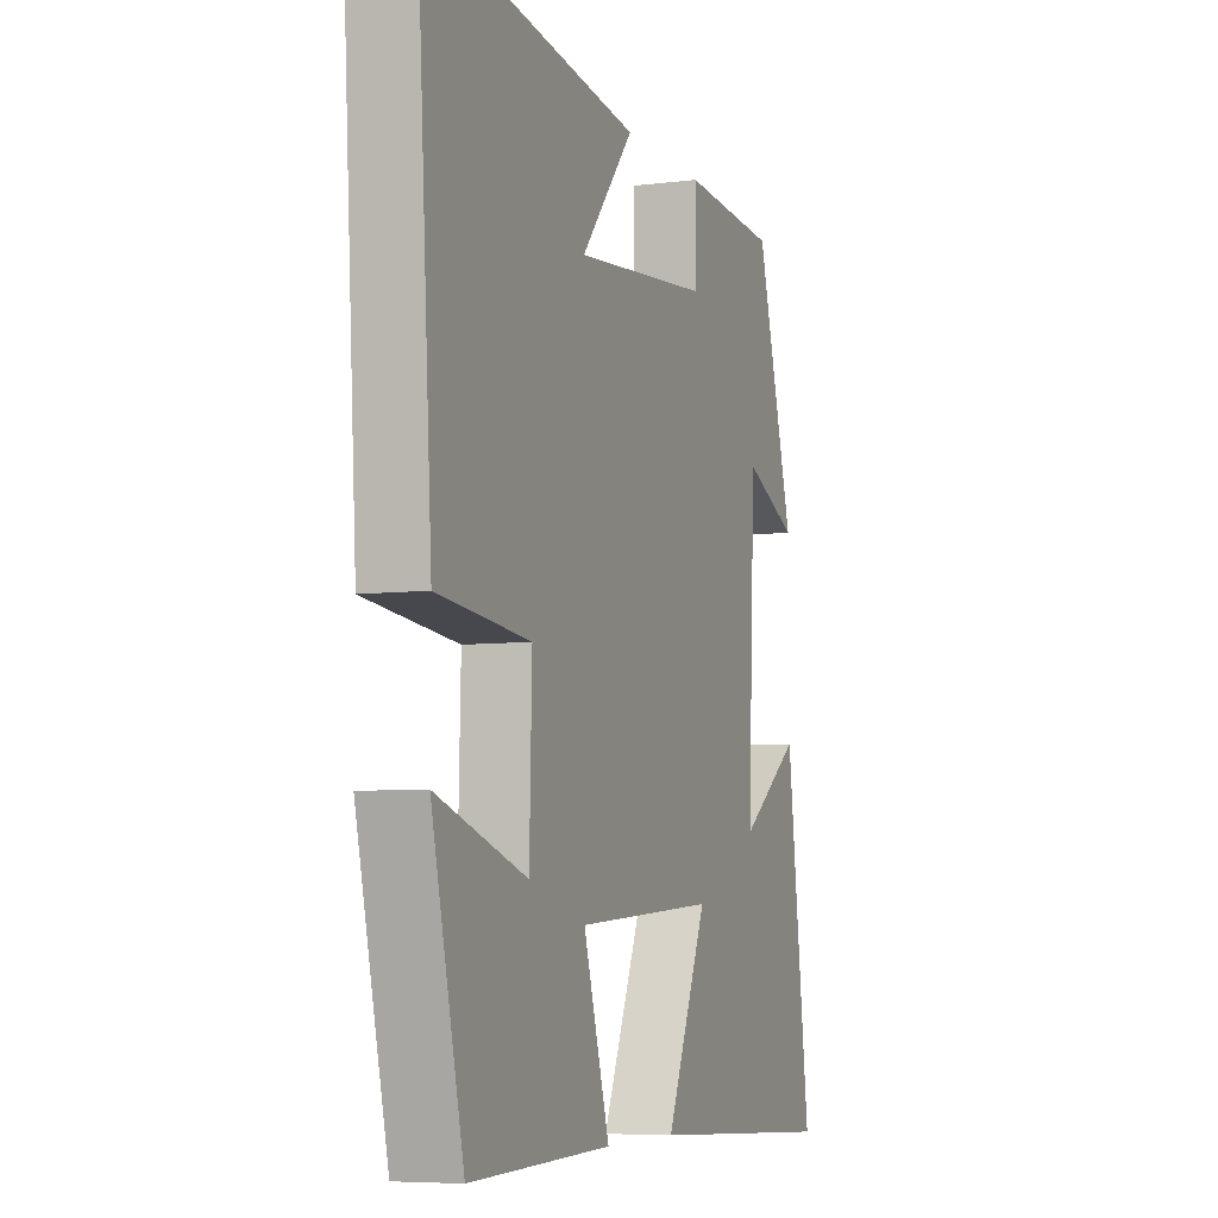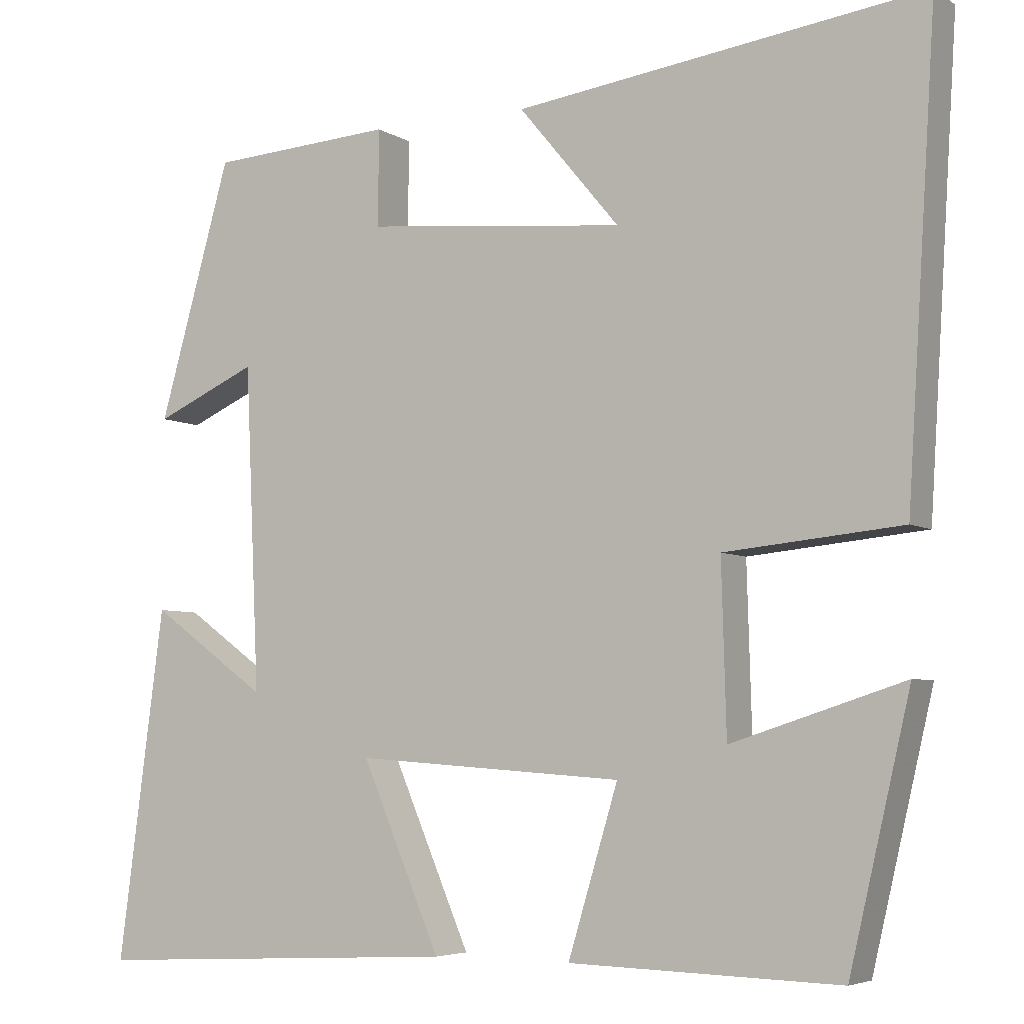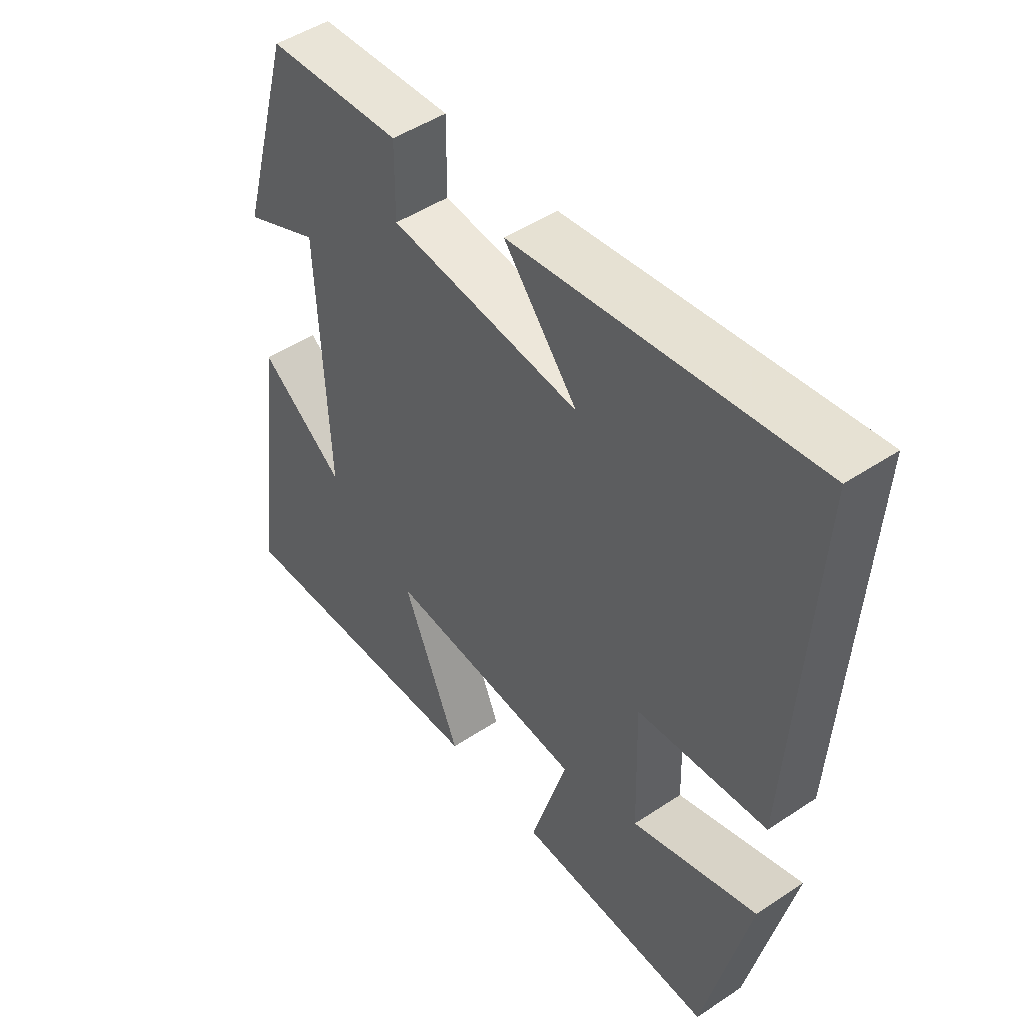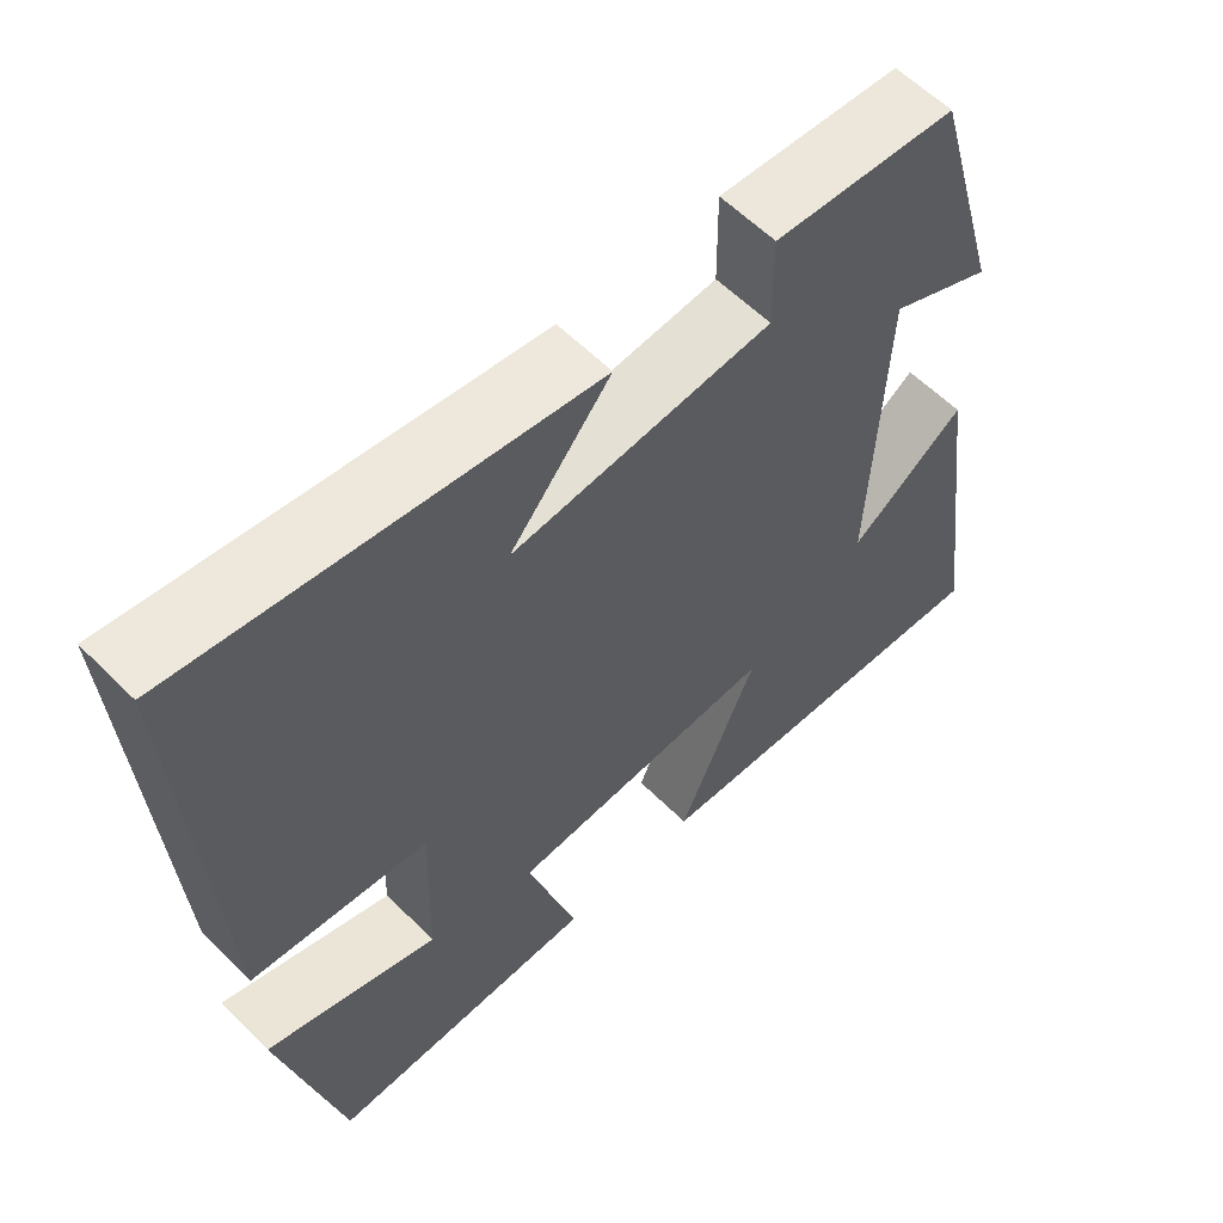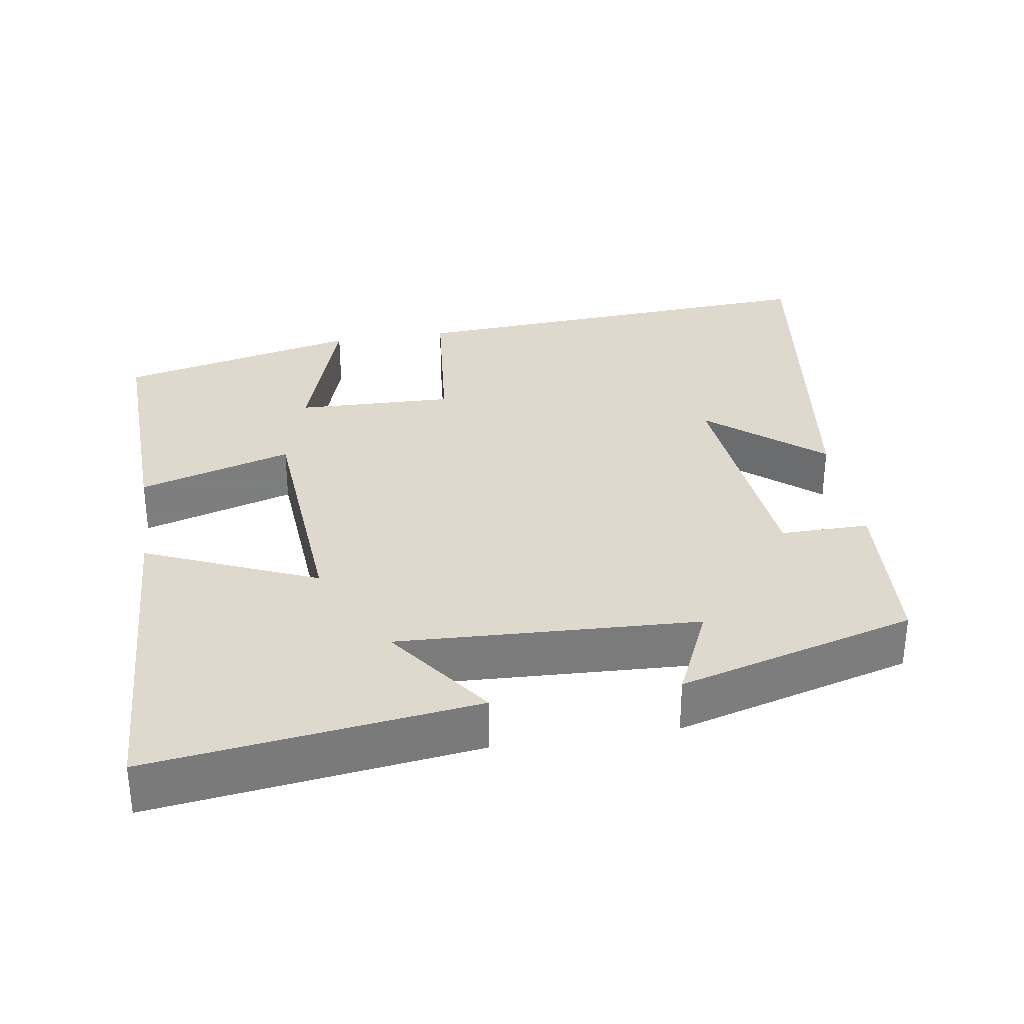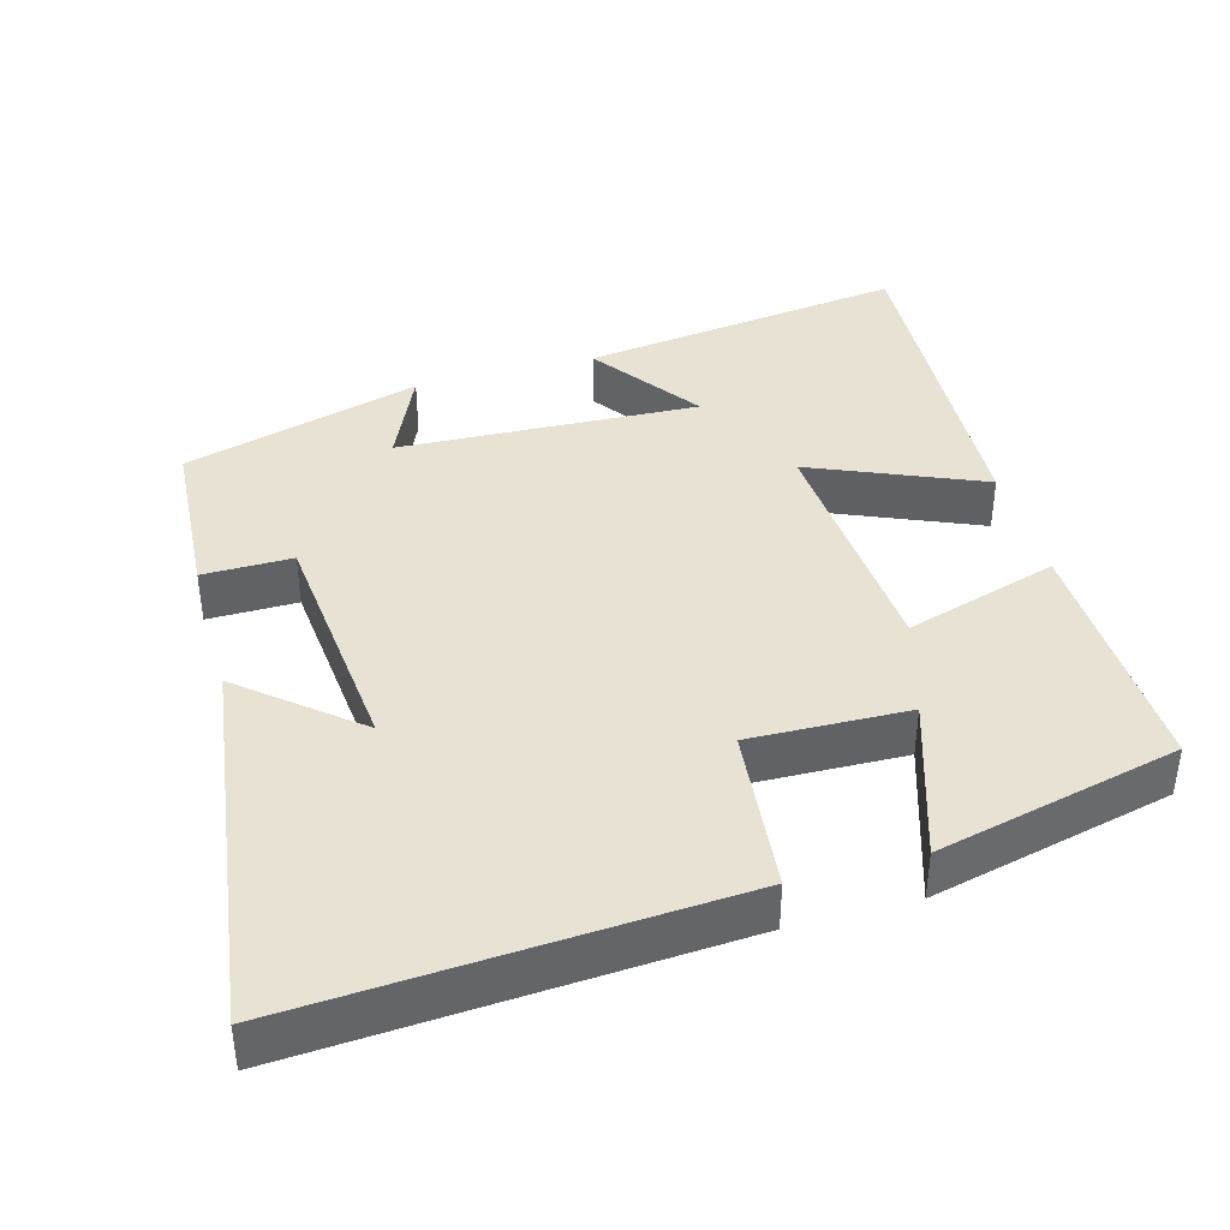
<metadata>
{"format":"obj","ext":"obj","renderer":"f3d","projection":"perspective","resolution":1024,"background":"white","views":[{"elev":-6.4,"azim":110.8,"up":"+Z"},{"elev":-5.3,"azim":29.3,"up":"+Z"},{"elev":47.9,"azim":53.2,"up":"+Z"},{"elev":59.0,"azim":135.6,"up":"+Z"},{"elev":32.0,"azim":-98.9,"up":"+Y"},{"elev":39.8,"azim":74.4,"up":"+Y"}]}
</metadata>
<code>
v -0.409 0.07 0.485
v -0.178 0.07 0.5
v -0.179 0.07 0.379
v 0.149 0.07 0.347
v 0.022 0.07 0.5
v 0.537 0.07 0.57
v 0.5 0.07 -0.016
v 0.277 0.07 -0.038
v 0.283 0.07 -0.252
v 0.5 0.07 -0.182
v 0.423 0.07 -0.51
v 0.083 0.07 -0.5
v 0.146 0.07 -0.292
v -0.192 0.07 -0.268
v -0.093 0.07 -0.5
v -0.558 0.07 -0.523
v -0.5 0.07 -0.082
v -0.353 0.07 -0.188
v -0.371 0.07 0.22
v -0.5 0.07 0.162
v -0.409 0 0.485
v -0.178 0 0.5
v -0.179 0 0.379
v 0.149 0 0.347
v 0.022 0 0.5
v 0.537 0 0.57
v 0.5 0 -0.016
v 0.277 0 -0.038
v 0.283 0 -0.252
v 0.5 0 -0.182
v 0.423 0 -0.51
v 0.083 0 -0.5
v 0.146 0 -0.292
v -0.192 0 -0.268
v -0.093 0 -0.5
v -0.558 0 -0.523
v -0.5 0 -0.082
v -0.353 0 -0.188
v -0.371 0 0.22
v -0.5 0 0.162
f 1 2 3
f 20 1 3
f 19 20 3
f 18 19 3 4
f 15 16 17 18
f 14 15 18
f 13 14 18 4
f 11 12 13
f 9 10 11
f 9 11 13
f 8 9 13 4
f 4 5 6 7
f 4 7 8
f 23 22 21
f 23 21 40
f 23 40 39
f 24 23 39 38
f 38 37 36 35
f 38 35 34
f 24 38 34 33
f 33 32 31
f 31 30 29
f 33 31 29
f 24 33 29 28
f 27 26 25 24
f 28 27 24
f 1 21 22 2
f 2 22 23 3
f 3 23 24 4
f 4 24 25 5
f 5 25 26 6
f 6 26 27 7
f 7 27 28 8
f 8 28 29 9
f 9 29 30 10
f 10 30 31 11
f 11 31 32 12
f 12 32 33 13
f 13 33 34 14
f 14 34 35 15
f 15 35 36 16
f 16 36 37 17
f 17 37 38 18
f 18 38 39 19
f 19 39 40 20
f 20 40 21 1

</code>
